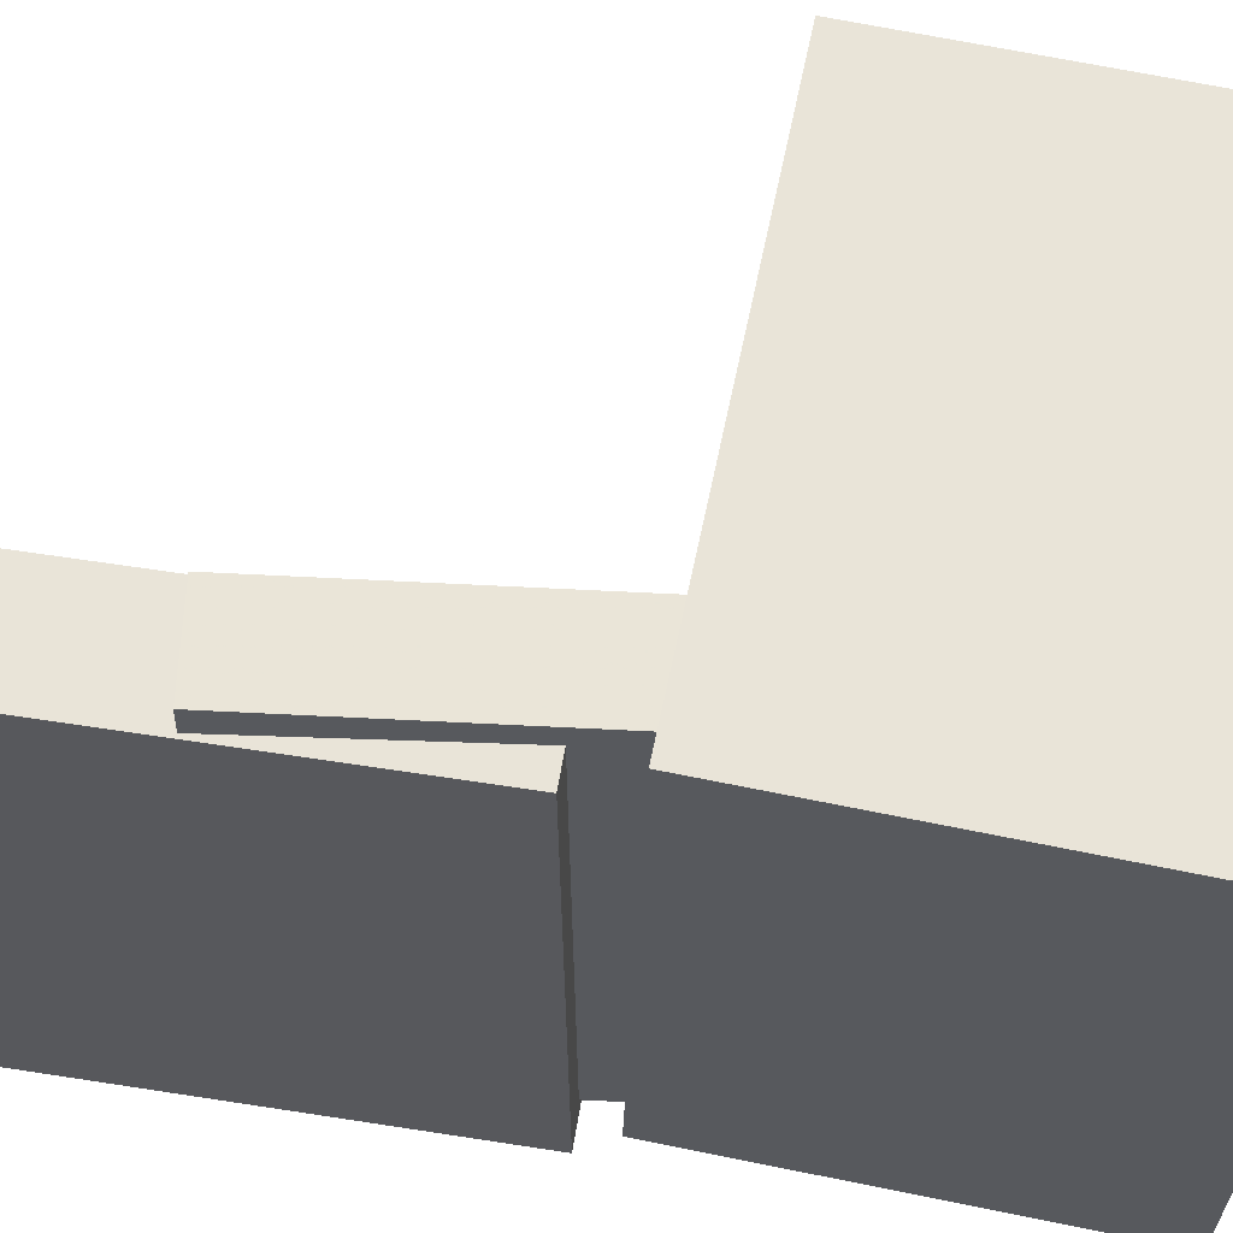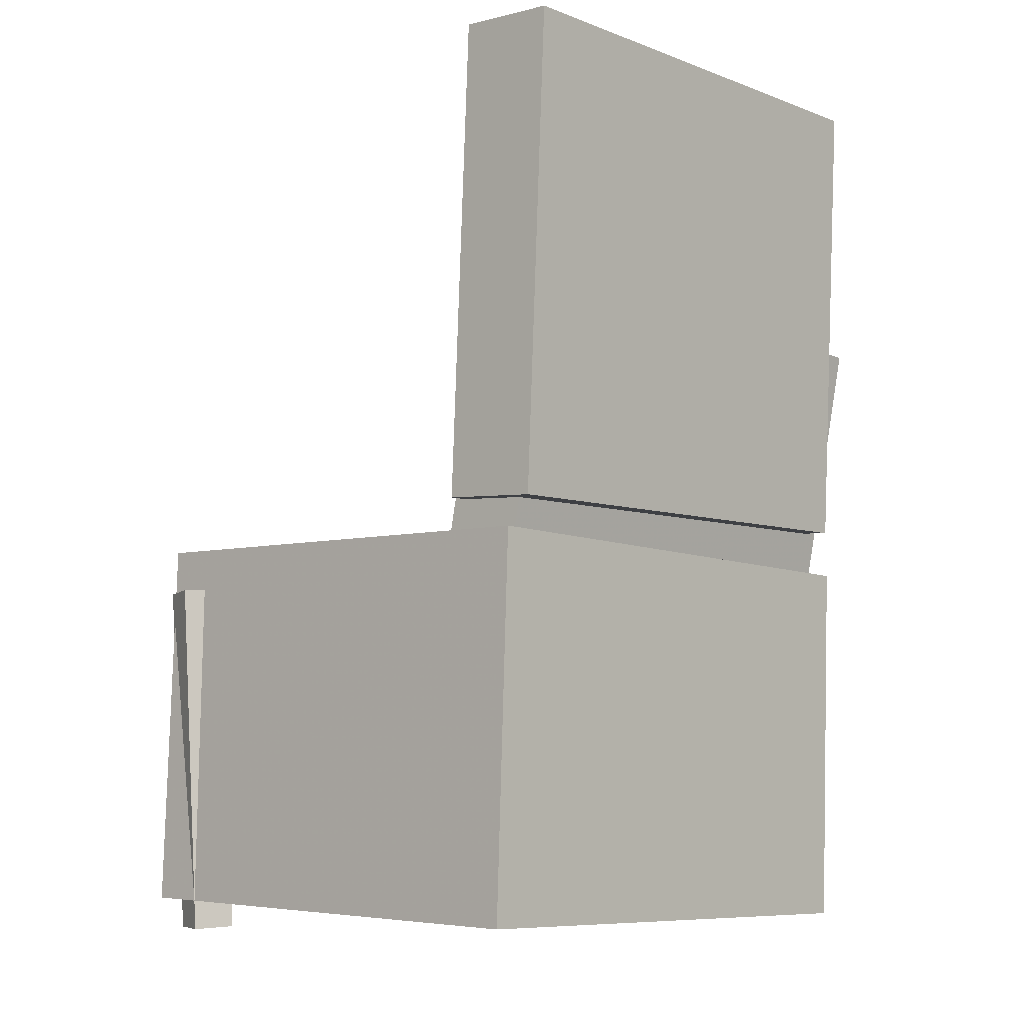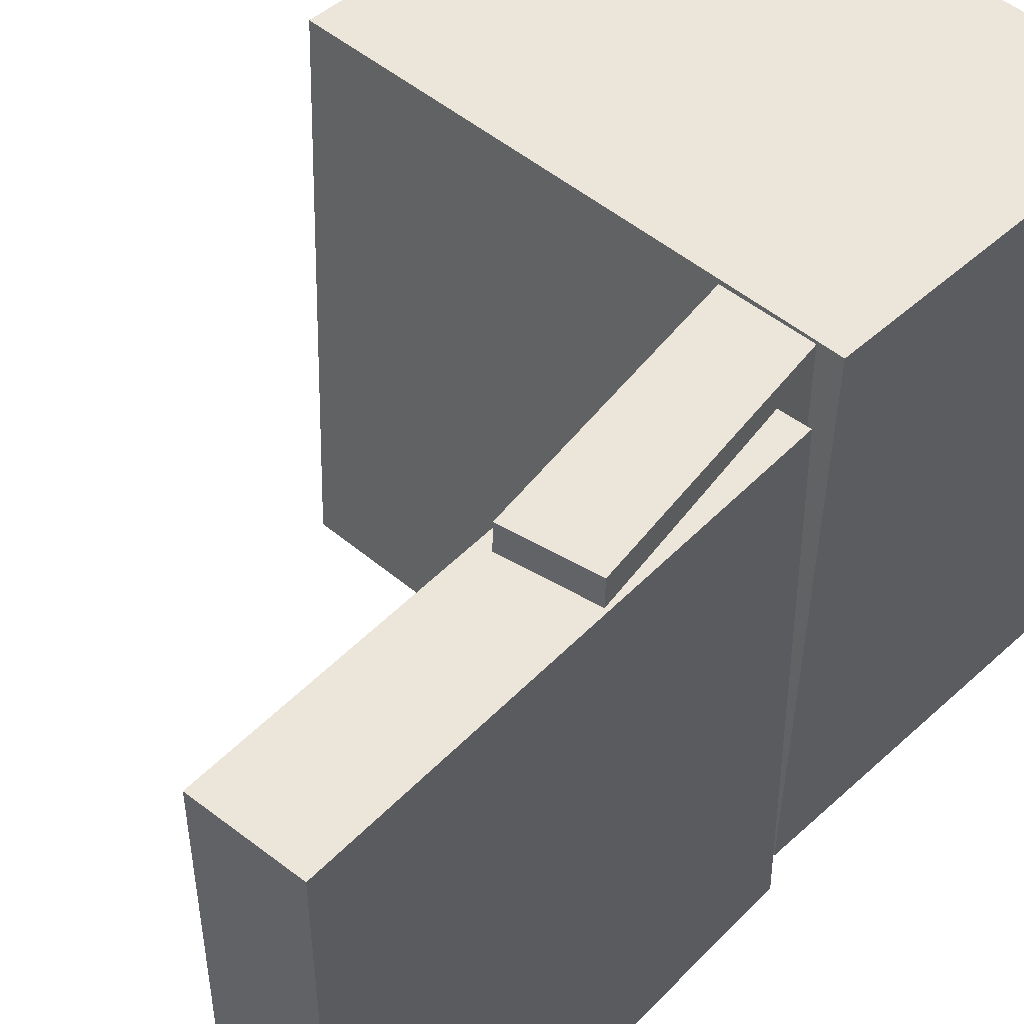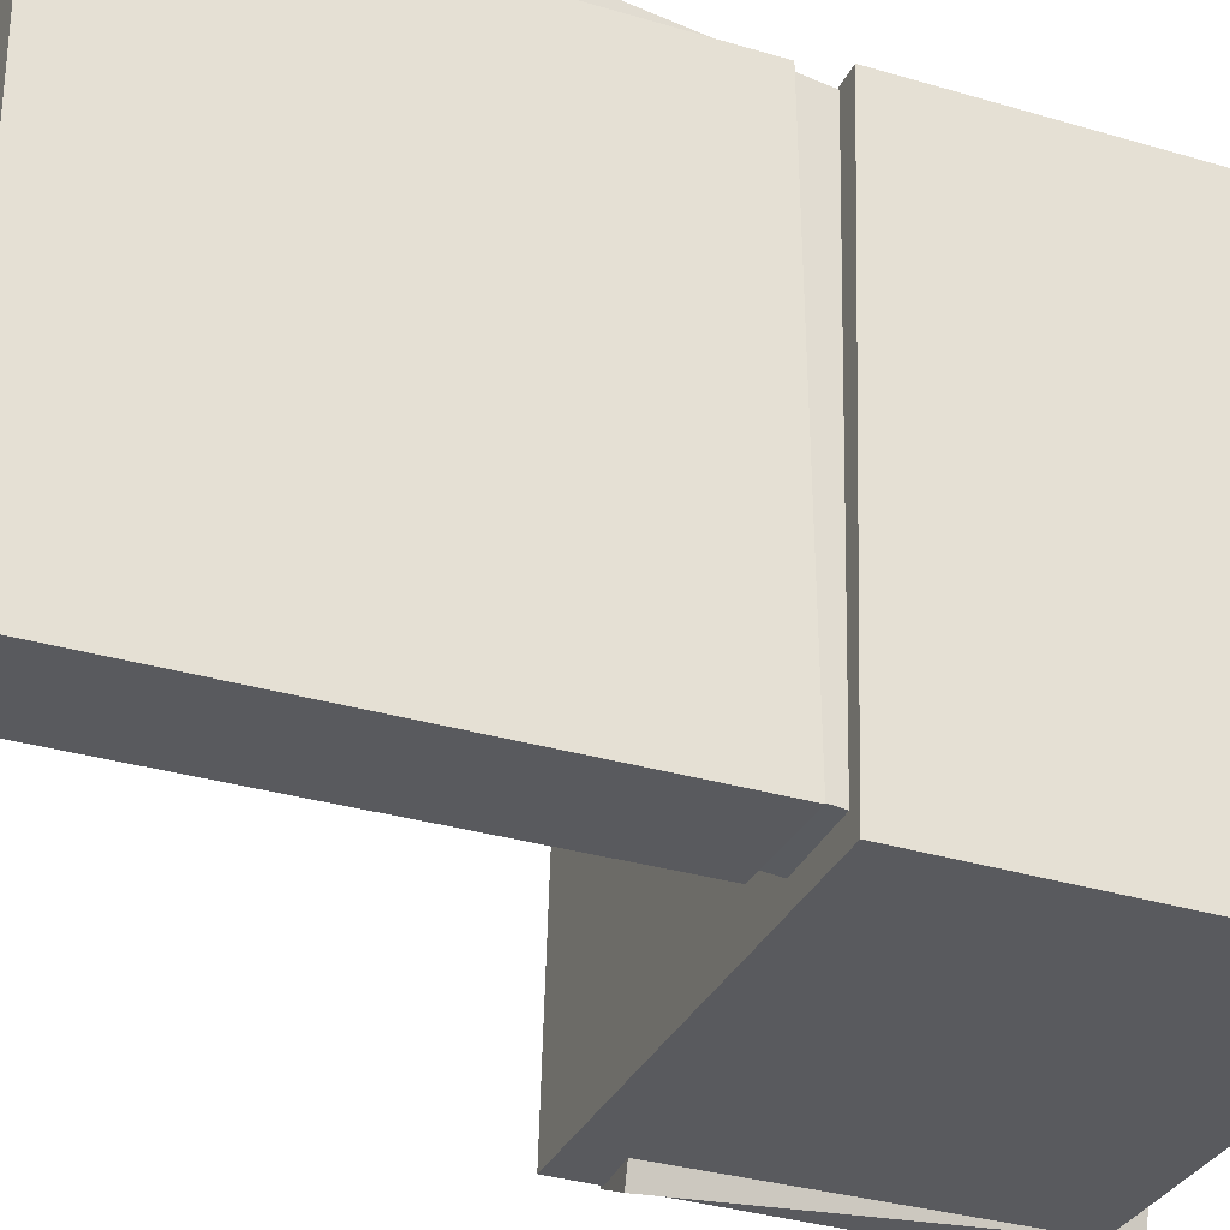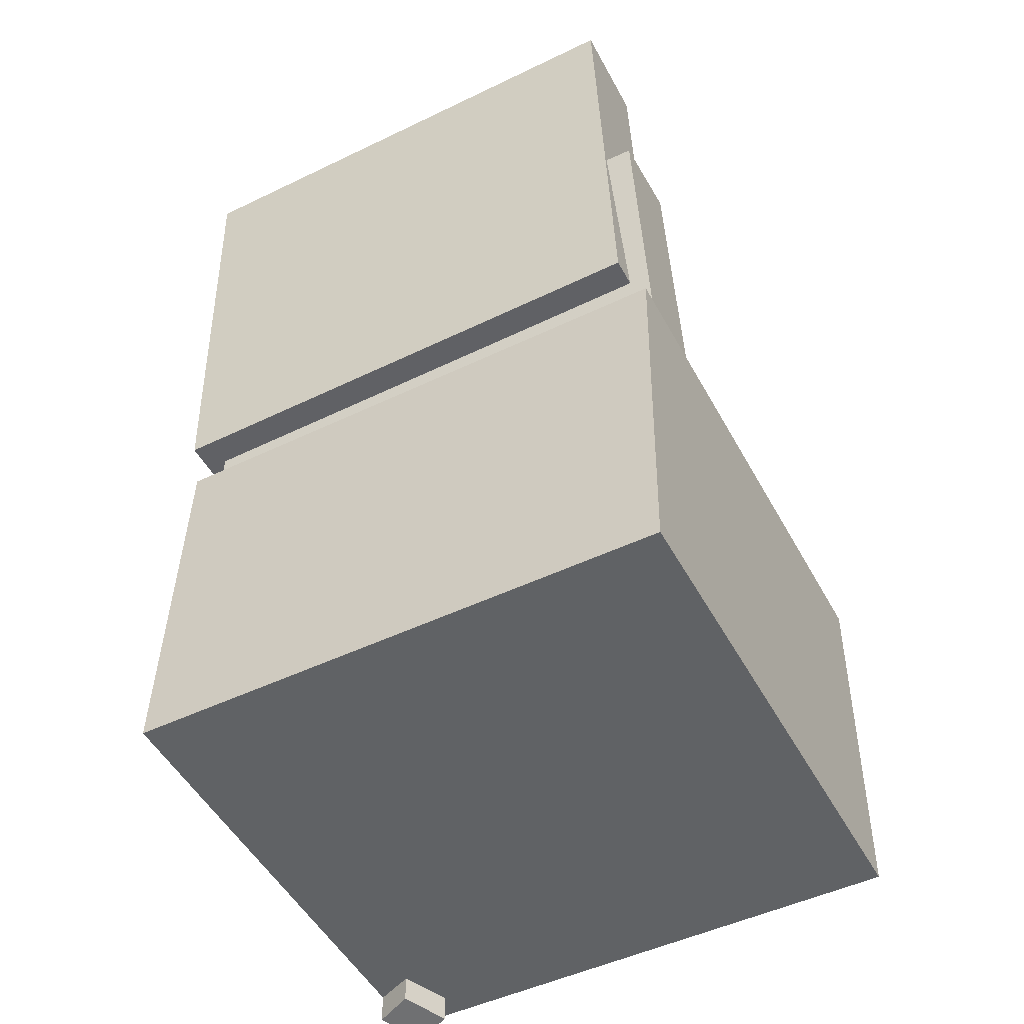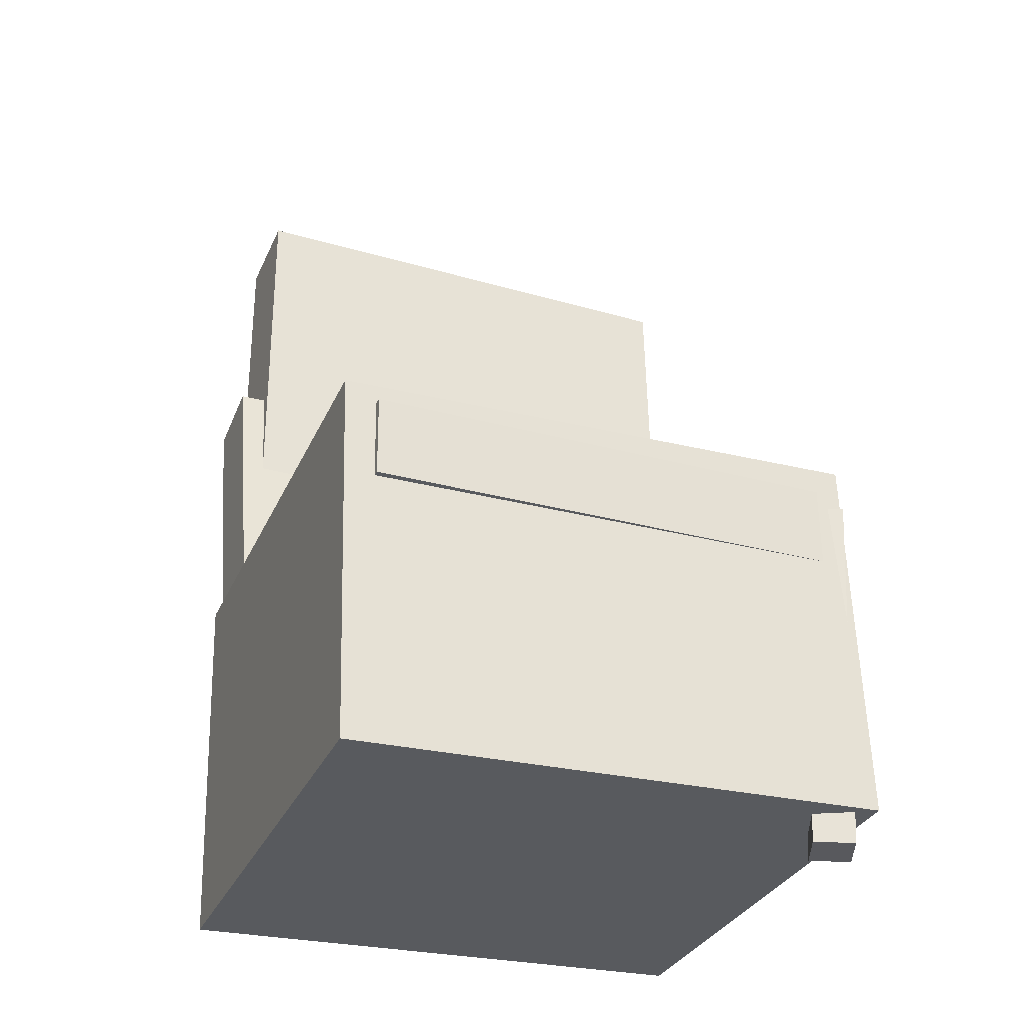
<metadata>
{"format":"obj","ext":"obj","renderer":"f3d","projection":"perspective","resolution":1024,"background":"white","views":[{"elev":60.6,"azim":-77.8,"up":"+Z"},{"elev":-6.7,"azim":-137.9,"up":"+Y"},{"elev":47.5,"azim":-135.9,"up":"+Z"},{"elev":-31.4,"azim":-110.5,"up":"+Z"},{"elev":-52.0,"azim":-62.4,"up":"+Y"},{"elev":-31.0,"azim":68.2,"up":"+Y"}]}
</metadata>
<code>
v -0.2169 0.3311 -0.1797
v -0.2229 0.335 0.1885
v -0.1701 0.3341 -0.179
v -0.176 0.338 0.1892
v -0.204 0.1316 -0.1774
v -0.21 0.1356 0.1908
v -0.1571 0.1347 -0.1767
v -0.1631 0.1386 0.1916
f 1.0 7.0 5.0
f 1.0 3.0 7.0
f 1.0 4.0 3.0
f 1.0 2.0 4.0
f 3.0 8.0 7.0
f 3.0 4.0 8.0
f 5.0 7.0 8.0
f 5.0 8.0 6.0
f 1.0 5.0 6.0
f 1.0 6.0 2.0
f 2.0 6.0 8.0
f 2.0 8.0 4.0
v -0.05562 -0.1308 -0.1899
v -0.05413 -0.1347 0.1978
v -0.05531 -0.06425 -0.1892
v -0.05382 -0.06824 0.1984
v 0.2012 -0.1319 -0.1909
v 0.2027 -0.1359 0.1968
v 0.2015 -0.06543 -0.1902
v 0.203 -0.06942 0.1974
f 9.0 15.0 13.0
f 9.0 11.0 15.0
f 9.0 12.0 11.0
f 9.0 10.0 12.0
f 11.0 16.0 15.0
f 11.0 12.0 16.0
f 13.0 15.0 16.0
f 13.0 16.0 14.0
f 9.0 13.0 14.0
f 9.0 14.0 10.0
f 10.0 14.0 16.0
f 10.0 16.0 12.0
v -0.1616 0.3644 -0.2133
v -0.16 0.3671 0.199
v -0.1418 -0.02011 -0.2108
v -0.1401 -0.01737 0.2014
v -0.2426 0.3602 -0.213
v -0.2409 0.3629 0.1993
v -0.2227 -0.02429 -0.2105
v -0.221 -0.02155 0.2018
f 17.0 23.0 21.0
f 17.0 19.0 23.0
f 17.0 20.0 19.0
f 17.0 18.0 20.0
f 19.0 24.0 23.0
f 19.0 20.0 24.0
f 21.0 23.0 24.0
f 21.0 24.0 22.0
f 17.0 21.0 22.0
f 17.0 22.0 18.0
f 18.0 22.0 24.0
f 18.0 24.0 20.0
v 0.1574 -0.3742 -0.2188
v 0.1678 -0.07878 -0.2288
v 0.1952 -0.3749 -0.2018
v 0.2056 -0.07954 -0.2118
v 0.1438 -0.3727 -0.1885
v 0.1542 -0.07728 -0.1985
v 0.1816 -0.3734 -0.1715
v 0.192 -0.07804 -0.1815
f 25.0 31.0 29.0
f 25.0 27.0 31.0
f 25.0 28.0 27.0
f 25.0 26.0 28.0
f 27.0 32.0 31.0
f 27.0 28.0 32.0
f 29.0 31.0 32.0
f 29.0 32.0 30.0
f 25.0 29.0 30.0
f 25.0 30.0 26.0
f 26.0 30.0 32.0
f 26.0 32.0 28.0
v -0.2302 0.1537 -0.1898
v -0.2266 0.144 0.2225
v -0.1632 0.1654 -0.1901
v -0.1596 0.1557 0.2222
v -0.1804 -0.1305 -0.1969
v -0.1768 -0.1402 0.2154
v -0.1135 -0.1188 -0.1973
v -0.1099 -0.1284 0.2151
f 33.0 39.0 37.0
f 33.0 35.0 39.0
f 33.0 36.0 35.0
f 33.0 34.0 36.0
f 35.0 40.0 39.0
f 35.0 36.0 40.0
f 37.0 39.0 40.0
f 37.0 40.0 38.0
f 33.0 37.0 38.0
f 33.0 38.0 34.0
f 34.0 38.0 40.0
f 34.0 40.0 36.0
v -0.2101 -0.05926 0.2196
v -0.206 -0.366 0.2115
v 0.1961 -0.05387 0.2235
v 0.2002 -0.3606 0.2153
v -0.2062 -0.0477 -0.2149
v -0.202 -0.3545 -0.223
v 0.2 -0.04231 -0.211
v 0.2042 -0.3491 -0.2192
f 41.0 47.0 45.0
f 41.0 43.0 47.0
f 41.0 44.0 43.0
f 41.0 42.0 44.0
f 43.0 48.0 47.0
f 43.0 44.0 48.0
f 45.0 47.0 48.0
f 45.0 48.0 46.0
f 41.0 45.0 46.0
f 41.0 46.0 42.0
f 42.0 46.0 48.0
f 42.0 48.0 44.0

</code>
